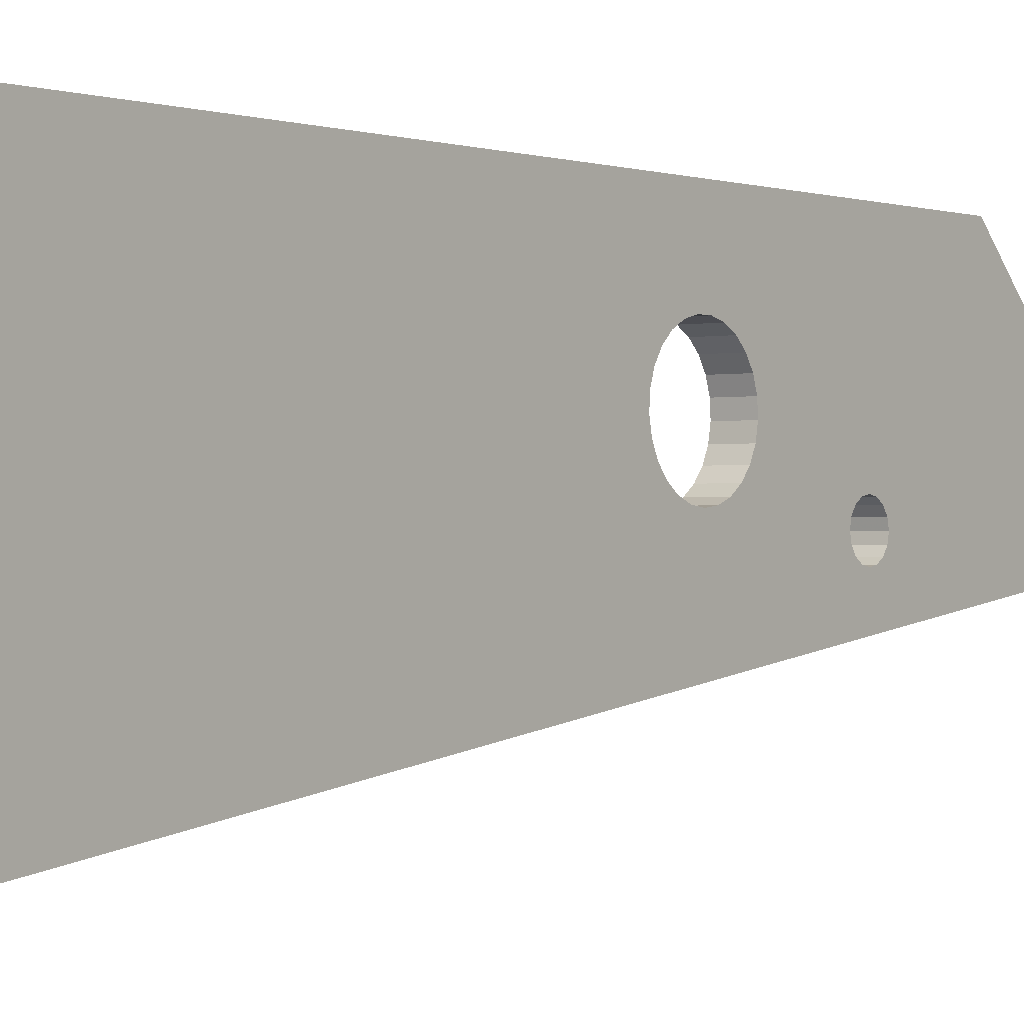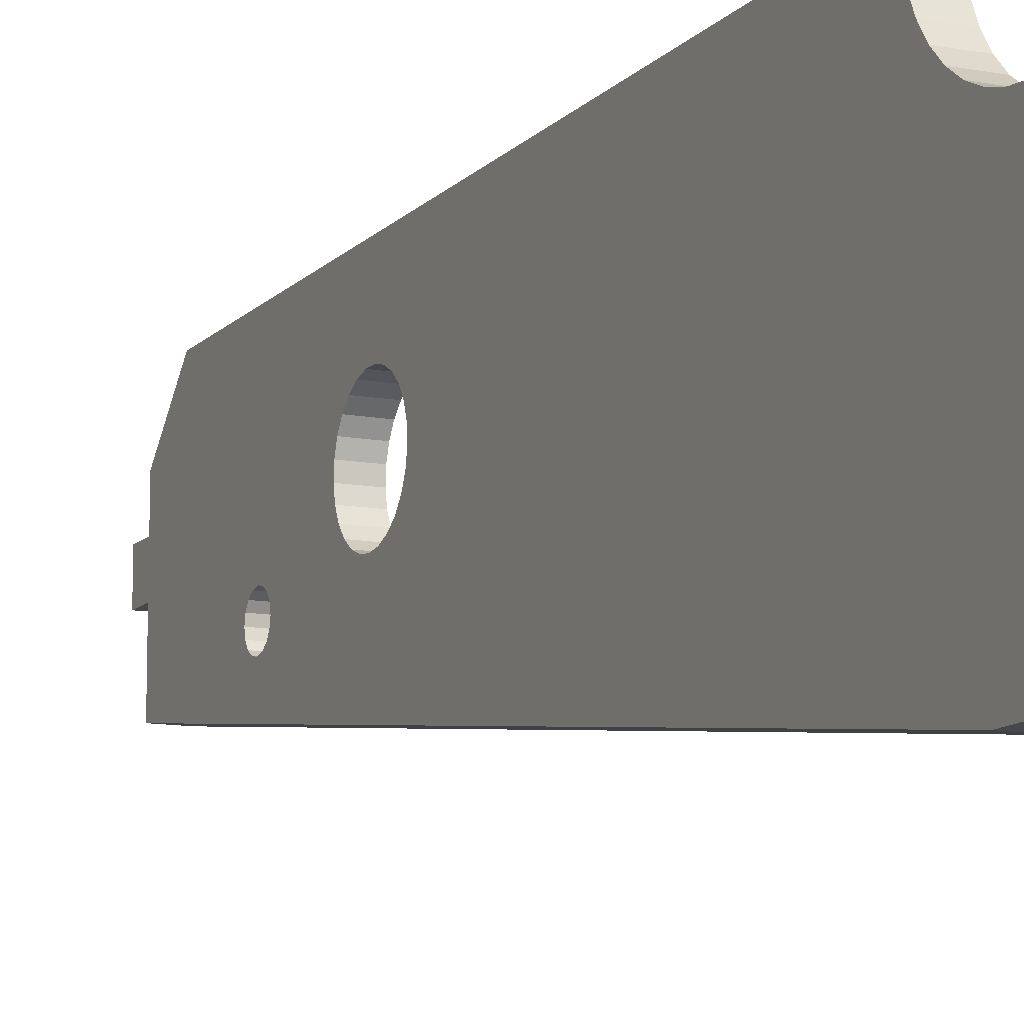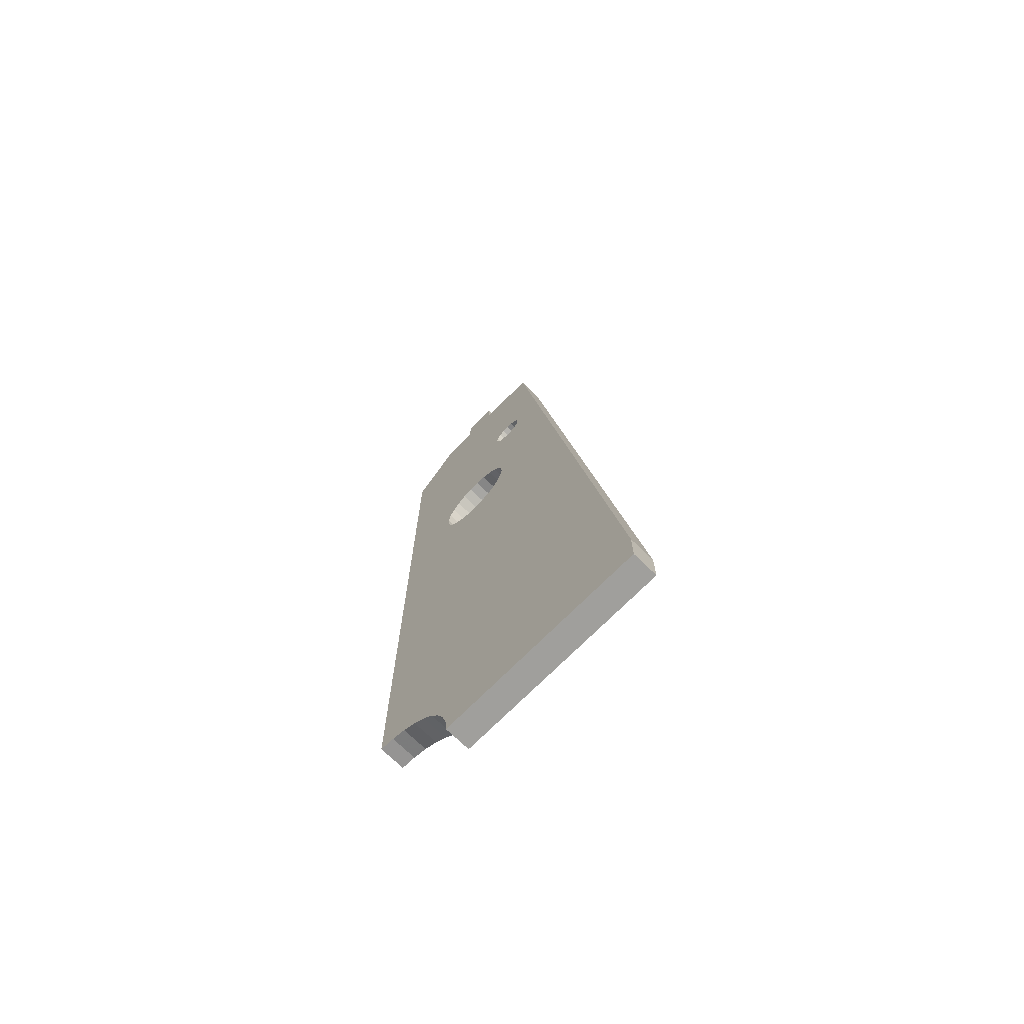
<metadata>
{"format":"obj","ext":"obj","renderer":"f3d","projection":"perspective","resolution":1024,"background":"white","views":[{"elev":-1.0,"azim":36.7,"up":"+Z"},{"elev":-11.5,"azim":-24.5,"up":"+Z"},{"elev":-71.2,"azim":135.5,"up":"+Y"}]}
</metadata>
<code>
o 2388244804128
v 153 169.9 360.9
v 160.5 173 360.5
v 153 173 360.5
v 153 173 360.5
v 160.5 173 360.5
v 160.5 176.1 360.9
v 153 173 360.5
v 160.5 176.1 360.9
v 153 176.1 360.9
v 153 176.1 360.9
v 160.5 176.1 360.9
v 160.5 179 362
v 153 176.1 360.9
v 160.5 179 362
v 153 179 362
v 153 179 362
v 160.5 179 362
v 160.5 181.6 363.9
v 153 179 362
v 160.5 181.6 363.9
v 153 181.6 363.9
v 153 181.6 363.9
v 160.5 181.6 363.9
v 160.5 183.6 366.3
v 153 181.6 363.9
v 160.5 183.6 366.3
v 153 183.6 366.3
v 153 183.6 366.3
v 160.5 183.6 366.3
v 160.5 184.9 369.1
v 153 183.6 366.3
v 160.5 184.9 369.1
v 153 184.9 369.1
v 153 184.9 369.1
v 160.5 184.9 369.1
v 160.5 185.5 372.2
v 153 184.9 369.1
v 160.5 185.5 372.2
v 153 185.5 372.2
v 153 185.5 372.2
v 160.5 185.5 372.2
v 160.5 185.3 375.3
v 153 185.5 372.2
v 160.5 185.3 375.3
v 153 185.3 375.3
v 153 185.3 375.3
v 160.5 185.3 375.3
v 160.5 184.3 378.3
v 153 185.3 375.3
v 160.5 184.3 378.3
v 153 184.3 378.3
v 153 184.3 378.3
v 160.5 184.3 378.3
v 160.5 182.6 381
v 153 184.3 378.3
v 160.5 182.6 381
v 153 182.6 381
v 153 182.6 381
v 160.5 182.6 381
v 160.5 180.3 383.1
v 153 182.6 381
v 160.5 180.3 383.1
v 153 180.3 383.1
v 153 180.3 383.1
v 160.5 180.3 383.1
v 160.5 177.6 384.6
v 153 180.3 383.1
v 160.5 177.6 384.6
v 153 177.6 384.6
v 153 177.6 384.6
v 160.5 177.6 384.6
v 160.5 174.6 385.4
v 153 177.6 384.6
v 160.5 174.6 385.4
v 153 174.6 385.4
v 153 174.6 385.4
v 160.5 174.6 385.4
v 160.5 171.4 385.4
v 153 174.6 385.4
v 160.5 171.4 385.4
v 153 171.4 385.4
v 153 171.4 385.4
v 160.5 171.4 385.4
v 160.5 168.4 384.6
v 153 171.4 385.4
v 160.5 168.4 384.6
v 153 168.4 384.6
v 153 168.4 384.6
v 160.5 168.4 384.6
v 160.5 165.7 383.1
v 153 168.4 384.6
v 160.5 165.7 383.1
v 153 165.7 383.1
v 153 165.7 383.1
v 160.5 165.7 383.1
v 160.5 163.4 381
v 153 165.7 383.1
v 160.5 163.4 381
v 153 163.4 381
v 153 163.4 381
v 160.5 163.4 381
v 160.5 161.7 378.3
v 153 163.4 381
v 160.5 161.7 378.3
v 153 161.7 378.3
v 153 161.7 378.3
v 160.5 161.7 378.3
v 160.5 160.7 375.3
v 153 161.7 378.3
v 160.5 160.7 375.3
v 153 160.7 375.3
v 153 160.7 375.3
v 160.5 160.7 375.3
v 160.5 160.5 372.2
v 153 160.7 375.3
v 160.5 160.5 372.2
v 153 160.5 372.2
v 153 160.5 372.2
v 160.5 160.5 372.2
v 160.5 161.1 369.1
v 153 160.5 372.2
v 160.5 161.1 369.1
v 153 161.1 369.1
v 153 161.1 369.1
v 160.5 161.1 369.1
v 160.5 162.4 366.3
v 153 161.1 369.1
v 160.5 162.4 366.3
v 153 162.4 366.3
v 153 162.4 366.3
v 160.5 162.4 366.3
v 160.5 164.4 363.9
v 153 162.4 366.3
v 160.5 164.4 363.9
v 153 164.4 363.9
v 153 164.4 363.9
v 160.5 164.4 363.9
v 160.5 167 362
v 153 164.4 363.9
v 160.5 167 362
v 153 167 362
v 153 167 362
v 160.5 167 362
v 160.5 169.9 360.9
v 153 167 362
v 160.5 169.9 360.9
v 153 169.9 360.9
v 153 169.9 360.9
v 160.5 169.9 360.9
v 160.5 173 360.5
v 153 211.1 353.4
v 160.5 211.1 353.4
v 153 213 353
v 153 213 353
v 160.5 211.1 353.4
v 160.5 213 353
v 153 213 353
v 160.5 213 353
v 153 214.9 353.4
v 153 214.9 353.4
v 160.5 213 353
v 160.5 214.9 353.4
v 153 214.9 353.4
v 160.5 214.9 353.4
v 153 216.5 354.5
v 153 216.5 354.5
v 160.5 214.9 353.4
v 160.5 216.5 354.5
v 153 216.5 354.5
v 160.5 216.5 354.5
v 153 217.6 356.1
v 153 217.6 356.1
v 160.5 216.5 354.5
v 160.5 217.6 356.1
v 153 217.6 356.1
v 160.5 217.6 356.1
v 153 218 358
v 153 218 358
v 160.5 217.6 356.1
v 160.5 218 358
v 153 218 358
v 160.5 218 358
v 153 217.6 359.9
v 153 217.6 359.9
v 160.5 218 358
v 160.5 217.6 359.9
v 153 217.6 359.9
v 160.5 217.6 359.9
v 153 216.5 361.5
v 153 216.5 361.5
v 160.5 217.6 359.9
v 160.5 216.5 361.5
v 153 216.5 361.5
v 160.5 216.5 361.5
v 153 214.9 362.6
v 153 214.9 362.6
v 160.5 216.5 361.5
v 160.5 214.9 362.6
v 153 214.9 362.6
v 160.5 214.9 362.6
v 153 213 363
v 153 213 363
v 160.5 214.9 362.6
v 160.5 213 363
v 153 213 363
v 160.5 213 363
v 153 211.1 362.6
v 153 211.1 362.6
v 160.5 213 363
v 160.5 211.1 362.6
v 153 211.1 362.6
v 160.5 211.1 362.6
v 153 209.5 361.5
v 153 209.5 361.5
v 160.5 211.1 362.6
v 160.5 209.5 361.5
v 153 209.5 361.5
v 160.5 209.5 361.5
v 153 208.4 359.9
v 153 208.4 359.9
v 160.5 209.5 361.5
v 160.5 208.4 359.9
v 153 208.4 359.9
v 160.5 208.4 359.9
v 153 208 358
v 153 208 358
v 160.5 208.4 359.9
v 160.5 208 358
v 153 208 358
v 160.5 208 358
v 153 208.4 356.1
v 153 208.4 356.1
v 160.5 208 358
v 160.5 208.4 356.1
v 153 208.4 356.1
v 160.5 208.4 356.1
v 153 209.5 354.5
v 153 209.5 354.5
v 160.5 208.4 356.1
v 160.5 209.5 354.5
v 153 209.5 354.5
v 160.5 209.5 354.5
v 153 211.1 353.4
v 153 211.1 353.4
v 160.5 209.5 354.5
v 160.5 211.1 353.4
v 153 258 388
v 153 180.3 383.1
v 153 243 403
v 153 243 403
v 153 180.3 383.1
v 153 177.6 384.6
v 153 243 403
v 153 177.6 384.6
v 153 174.6 385.4
v 153 180.3 383.1
v 153 258 388
v 153 182.6 381
v 153 182.6 381
v 153 258 388
v 153 258 378
v 153 182.6 381
v 153 258 378
v 153 184.3 378.3
v 153 184.3 378.3
v 153 258 378
v 153 185.3 375.3
v 153 185.3 375.3
v 153 258 378
v 153 213 363
v 153 185.3 375.3
v 153 213 363
v 153 185.5 372.2
v 153 185.5 372.2
v 153 213 363
v 153 184.9 369.1
v 153 184.9 369.1
v 153 213 363
v 153 211.1 362.6
v 153 184.9 369.1
v 153 211.1 362.6
v 153 183.6 366.3
v 153 183.6 366.3
v 153 211.1 362.6
v 153 209.5 361.5
v 153 183.6 366.3
v 153 209.5 361.5
v 153 181.6 363.9
v 153 181.6 363.9
v 153 209.5 361.5
v 153 208.4 359.9
v 153 181.6 363.9
v 153 208.4 359.9
v 153 179 362
v 153 179 362
v 153 208.4 359.9
v 153 208 358
v 153 179 362
v 153 208 358
v 153 176.1 360.9
v 153 176.1 360.9
v 153 208 358
v 153 208.4 356.1
v 153 176.1 360.9
v 153 208.4 356.1
v 153 209.5 354.5
v 153 265 378
v 153 265 368
v 153 258 378
v 153 258 378
v 153 265 368
v 153 258 368
v 153 258 378
v 153 258 368
v 153 213 363
v 153 213 363
v 153 258 368
v 153 214.9 362.6
v 153 214.9 362.6
v 153 258 368
v 153 216.5 361.5
v 153 216.5 361.5
v 153 258 368
v 153 217.6 359.9
v 153 217.6 359.9
v 153 258 368
v 153 218 358
v 153 218 358
v 153 258 368
v 153 258 350
v 153 218 358
v 153 258 350
v 153 217.6 356.1
v 153 217.6 356.1
v 153 258 350
v 153 216.5 354.5
v 153 216.5 354.5
v 153 258 350
v 153 214.9 353.4
v 153 214.9 353.4
v 153 258 350
v 153 213 353
v 153 213 353
v 153 258 350
v 153 18 316
v 153 213 353
v 153 18 316
v 153 211.1 353.4
v 153 211.1 353.4
v 153 18 316
v 153 173 360.5
v 153 211.1 353.4
v 153 173 360.5
v 153 209.5 354.5
v 153 209.5 354.5
v 153 173 360.5
v 153 176.1 360.9
v 153 8 316
v 153 8 378
v 153 18 316
v 153 18 316
v 153 8 378
v 153 12.34 378.4
v 153 18 316
v 153 12.34 378.4
v 153 164.4 363.9
v 153 164.4 363.9
v 153 12.34 378.4
v 153 16.55 379.5
v 153 164.4 363.9
v 153 16.55 379.5
v 153 162.4 366.3
v 153 162.4 366.3
v 153 16.55 379.5
v 153 161.1 369.1
v 153 161.1 369.1
v 153 16.55 379.5
v 153 20.5 381.3
v 153 161.1 369.1
v 153 20.5 381.3
v 153 160.5 372.2
v 153 160.5 372.2
v 153 20.5 381.3
v 153 24.07 383.8
v 153 160.5 372.2
v 153 24.07 383.8
v 153 160.7 375.3
v 153 160.7 375.3
v 153 24.07 383.8
v 153 27.15 386.9
v 153 160.7 375.3
v 153 27.15 386.9
v 153 161.7 378.3
v 153 161.7 378.3
v 153 27.15 386.9
v 153 29.65 390.5
v 153 161.7 378.3
v 153 29.65 390.5
v 153 163.4 381
v 153 163.4 381
v 153 29.65 390.5
v 153 31.49 394.4
v 153 163.4 381
v 153 31.49 394.4
v 153 165.7 383.1
v 153 165.7 383.1
v 153 31.49 394.4
v 153 32.62 398.7
v 153 165.7 383.1
v 153 32.62 398.7
v 153 168.4 384.6
v 153 168.4 384.6
v 153 32.62 398.7
v 153 33 403
v 153 168.4 384.6
v 153 33 403
v 153 171.4 385.4
v 153 171.4 385.4
v 153 33 403
v 153 243 403
v 153 171.4 385.4
v 153 243 403
v 153 174.6 385.4
v 153 164.4 363.9
v 153 167 362
v 153 18 316
v 153 18 316
v 153 167 362
v 153 169.9 360.9
v 153 18 316
v 153 169.9 360.9
v 153 173 360.5
v 160.5 243 403
v 160.5 180.3 383.1
v 160.5 258 388
v 160.5 258 388
v 160.5 180.3 383.1
v 160.5 182.6 381
v 160.5 258 388
v 160.5 182.6 381
v 160.5 258 378
v 160.5 258 378
v 160.5 182.6 381
v 160.5 184.3 378.3
v 160.5 258 378
v 160.5 184.3 378.3
v 160.5 185.3 375.3
v 160.5 33 403
v 160.5 171.4 385.4
v 160.5 243 403
v 160.5 243 403
v 160.5 171.4 385.4
v 160.5 174.6 385.4
v 160.5 243 403
v 160.5 174.6 385.4
v 160.5 177.6 384.6
v 160.5 171.4 385.4
v 160.5 33 403
v 160.5 168.4 384.6
v 160.5 168.4 384.6
v 160.5 33 403
v 160.5 32.62 398.7
v 160.5 168.4 384.6
v 160.5 32.62 398.7
v 160.5 165.7 383.1
v 160.5 165.7 383.1
v 160.5 32.62 398.7
v 160.5 31.49 394.4
v 160.5 165.7 383.1
v 160.5 31.49 394.4
v 160.5 163.4 381
v 160.5 163.4 381
v 160.5 31.49 394.4
v 160.5 29.65 390.5
v 160.5 163.4 381
v 160.5 29.65 390.5
v 160.5 161.7 378.3
v 160.5 161.7 378.3
v 160.5 29.65 390.5
v 160.5 27.15 386.9
v 160.5 161.7 378.3
v 160.5 27.15 386.9
v 160.5 160.7 375.3
v 160.5 160.7 375.3
v 160.5 27.15 386.9
v 160.5 24.07 383.8
v 160.5 160.7 375.3
v 160.5 24.07 383.8
v 160.5 160.5 372.2
v 160.5 160.5 372.2
v 160.5 24.07 383.8
v 160.5 20.5 381.3
v 160.5 160.5 372.2
v 160.5 20.5 381.3
v 160.5 161.1 369.1
v 160.5 161.1 369.1
v 160.5 20.5 381.3
v 160.5 16.55 379.5
v 160.5 161.1 369.1
v 160.5 16.55 379.5
v 160.5 162.4 366.3
v 160.5 162.4 366.3
v 160.5 16.55 379.5
v 160.5 164.4 363.9
v 160.5 164.4 363.9
v 160.5 16.55 379.5
v 160.5 12.34 378.4
v 160.5 164.4 363.9
v 160.5 12.34 378.4
v 160.5 18 316
v 160.5 18 316
v 160.5 12.34 378.4
v 160.5 8 378
v 160.5 18 316
v 160.5 8 378
v 160.5 8 316
v 160.5 258 350
v 160.5 213 353
v 160.5 18 316
v 160.5 18 316
v 160.5 213 353
v 160.5 211.1 353.4
v 160.5 18 316
v 160.5 211.1 353.4
v 160.5 173 360.5
v 160.5 173 360.5
v 160.5 211.1 353.4
v 160.5 209.5 354.5
v 160.5 173 360.5
v 160.5 209.5 354.5
v 160.5 176.1 360.9
v 160.5 176.1 360.9
v 160.5 209.5 354.5
v 160.5 208.4 356.1
v 160.5 176.1 360.9
v 160.5 208.4 356.1
v 160.5 208 358
v 160.5 258 368
v 160.5 218 358
v 160.5 258 350
v 160.5 258 350
v 160.5 218 358
v 160.5 217.6 356.1
v 160.5 258 350
v 160.5 217.6 356.1
v 160.5 216.5 354.5
v 160.5 265 368
v 160.5 265 378
v 160.5 258 368
v 160.5 258 368
v 160.5 265 378
v 160.5 258 378
v 160.5 258 368
v 160.5 258 378
v 160.5 213 363
v 160.5 213 363
v 160.5 258 378
v 160.5 185.3 375.3
v 160.5 213 363
v 160.5 185.3 375.3
v 160.5 185.5 372.2
v 160.5 176.1 360.9
v 160.5 208 358
v 160.5 179 362
v 160.5 179 362
v 160.5 208 358
v 160.5 208.4 359.9
v 160.5 179 362
v 160.5 208.4 359.9
v 160.5 181.6 363.9
v 160.5 181.6 363.9
v 160.5 208.4 359.9
v 160.5 209.5 361.5
v 160.5 181.6 363.9
v 160.5 209.5 361.5
v 160.5 183.6 366.3
v 160.5 183.6 366.3
v 160.5 209.5 361.5
v 160.5 211.1 362.6
v 160.5 183.6 366.3
v 160.5 211.1 362.6
v 160.5 184.9 369.1
v 160.5 184.9 369.1
v 160.5 211.1 362.6
v 160.5 213 363
v 160.5 184.9 369.1
v 160.5 213 363
v 160.5 185.5 372.2
v 160.5 213 363
v 160.5 214.9 362.6
v 160.5 258 368
v 160.5 258 368
v 160.5 214.9 362.6
v 160.5 216.5 361.5
v 160.5 258 368
v 160.5 216.5 361.5
v 160.5 217.6 359.9
v 160.5 217.6 359.9
v 160.5 218 358
v 160.5 258 368
v 160.5 216.5 354.5
v 160.5 214.9 353.4
v 160.5 258 350
v 160.5 258 350
v 160.5 214.9 353.4
v 160.5 213 353
v 160.5 173 360.5
v 160.5 169.9 360.9
v 160.5 18 316
v 160.5 18 316
v 160.5 169.9 360.9
v 160.5 167 362
v 160.5 18 316
v 160.5 167 362
v 160.5 164.4 363.9
v 160.5 177.6 384.6
v 160.5 180.3 383.1
v 160.5 243 403
v 160.5 243 403
v 160.5 258 388
v 153 243 403
v 153 243 403
v 160.5 258 388
v 153 258 388
v 160.5 258 378
v 153 258 378
v 160.5 258 388
v 160.5 258 388
v 153 258 378
v 153 258 388
v 160.5 265 378
v 153 265 378
v 160.5 258 378
v 160.5 258 378
v 153 265 378
v 153 258 378
v 160.5 265 368
v 153 265 368
v 160.5 265 378
v 160.5 265 378
v 153 265 368
v 153 265 378
v 160.5 258 368
v 153 258 368
v 160.5 265 368
v 160.5 265 368
v 153 258 368
v 153 265 368
v 160.5 258 350
v 153 258 350
v 160.5 258 368
v 160.5 258 368
v 153 258 350
v 153 258 368
v 160.5 258 350
v 160.5 18 316
v 153 258 350
v 153 258 350
v 160.5 18 316
v 153 18 316
v 160.5 8 316
v 153 8 316
v 160.5 18 316
v 160.5 18 316
v 153 8 316
v 153 18 316
v 160.5 8 378
v 153 8 378
v 160.5 8 316
v 160.5 8 316
v 153 8 378
v 153 8 316
v 153 8 378
v 160.5 8 378
v 153 12.34 378.4
v 153 12.34 378.4
v 160.5 8 378
v 160.5 12.34 378.4
v 153 12.34 378.4
v 160.5 12.34 378.4
v 153 16.55 379.5
v 153 16.55 379.5
v 160.5 12.34 378.4
v 160.5 16.55 379.5
v 153 16.55 379.5
v 160.5 16.55 379.5
v 153 20.5 381.3
v 153 20.5 381.3
v 160.5 16.55 379.5
v 160.5 20.5 381.3
v 153 20.5 381.3
v 160.5 20.5 381.3
v 153 24.07 383.8
v 153 24.07 383.8
v 160.5 20.5 381.3
v 160.5 24.07 383.8
v 153 24.07 383.8
v 160.5 24.07 383.8
v 153 27.15 386.9
v 153 27.15 386.9
v 160.5 24.07 383.8
v 160.5 27.15 386.9
v 153 27.15 386.9
v 160.5 27.15 386.9
v 153 29.65 390.5
v 153 29.65 390.5
v 160.5 27.15 386.9
v 160.5 29.65 390.5
v 153 29.65 390.5
v 160.5 29.65 390.5
v 153 31.49 394.4
v 153 31.49 394.4
v 160.5 29.65 390.5
v 160.5 31.49 394.4
v 153 31.49 394.4
v 160.5 31.49 394.4
v 153 32.62 398.7
v 153 32.62 398.7
v 160.5 31.49 394.4
v 160.5 32.62 398.7
v 153 32.62 398.7
v 160.5 32.62 398.7
v 153 33 403
v 153 33 403
v 160.5 32.62 398.7
v 160.5 33 403
v 160.5 243 403
v 153 243 403
v 160.5 33 403
v 160.5 33 403
v 153 243 403
v 153 33 403
f 1 2 3
f 4 5 6
f 7 8 9
f 10 11 12
f 13 14 15
f 16 17 18
f 19 20 21
f 22 23 24
f 25 26 27
f 28 29 30
f 31 32 33
f 34 35 36
f 37 38 39
f 40 41 42
f 43 44 45
f 46 47 48
f 49 50 51
f 52 53 54
f 55 56 57
f 58 59 60
f 61 62 63
f 64 65 66
f 67 68 69
f 70 71 72
f 73 74 75
f 76 77 78
f 79 80 81
f 82 83 84
f 85 86 87
f 88 89 90
f 91 92 93
f 94 95 96
f 97 98 99
f 100 101 102
f 103 104 105
f 106 107 108
f 109 110 111
f 112 113 114
f 115 116 117
f 118 119 120
f 121 122 123
f 124 125 126
f 127 128 129
f 130 131 132
f 133 134 135
f 136 137 138
f 139 140 141
f 142 143 144
f 145 146 147
f 148 149 150
f 151 152 153
f 154 155 156
f 157 158 159
f 160 161 162
f 163 164 165
f 166 167 168
f 169 170 171
f 172 173 174
f 175 176 177
f 178 179 180
f 181 182 183
f 184 185 186
f 187 188 189
f 190 191 192
f 193 194 195
f 196 197 198
f 199 200 201
f 202 203 204
f 205 206 207
f 208 209 210
f 211 212 213
f 214 215 216
f 217 218 219
f 220 221 222
f 223 224 225
f 226 227 228
f 229 230 231
f 232 233 234
f 235 236 237
f 238 239 240
f 241 242 243
f 244 245 246
f 247 248 249
f 250 251 252
f 253 254 255
f 256 257 258
f 259 260 261
f 262 263 264
f 265 266 267
f 268 269 270
f 271 272 273
f 274 275 276
f 277 278 279
f 280 281 282
f 283 284 285
f 286 287 288
f 289 290 291
f 292 293 294
f 295 296 297
f 298 299 300
f 301 302 303
f 304 305 306
f 307 308 309
f 310 311 312
f 313 314 315
f 316 317 318
f 319 320 321
f 322 323 324
f 325 326 327
f 328 329 330
f 331 332 333
f 334 335 336
f 337 338 339
f 340 341 342
f 343 344 345
f 346 347 348
f 349 350 351
f 352 353 354
f 355 356 357
f 358 359 360
f 361 362 363
f 364 365 366
f 367 368 369
f 370 371 372
f 373 374 375
f 376 377 378
f 379 380 381
f 382 383 384
f 385 386 387
f 388 389 390
f 391 392 393
f 394 395 396
f 397 398 399
f 400 401 402
f 403 404 405
f 406 407 408
f 409 410 411
f 412 413 414
f 415 416 417
f 418 419 420
f 421 422 423
f 424 425 426
f 427 428 429
f 430 431 432
f 433 434 435
f 436 437 438
f 439 440 441
f 442 443 444
f 445 446 447
f 448 449 450
f 451 452 453
f 454 455 456
f 457 458 459
f 460 461 462
f 463 464 465
f 466 467 468
f 469 470 471
f 472 473 474
f 475 476 477
f 478 479 480
f 481 482 483
f 484 485 486
f 487 488 489
f 490 491 492
f 493 494 495
f 496 497 498
f 499 500 501
f 502 503 504
f 505 506 507
f 508 509 510
f 511 512 513
f 514 515 516
f 517 518 519
f 520 521 522
f 523 524 525
f 526 527 528
f 529 530 531
f 532 533 534
f 535 536 537
f 538 539 540
f 541 542 543
f 544 545 546
f 547 548 549
f 550 551 552
f 553 554 555
f 556 557 558
f 559 560 561
f 562 563 564
f 565 566 567
f 568 569 570
f 571 572 573
f 574 575 576
f 577 578 579
f 580 581 582
f 583 584 585
f 586 587 588
f 589 590 591
f 592 593 594
f 595 596 597
f 598 599 600
f 601 602 603
f 604 605 606
f 607 608 609
f 610 611 612
f 613 614 615
f 616 617 618
f 619 620 621
f 622 623 624
f 625 626 627
f 628 629 630
f 631 632 633
f 634 635 636
f 637 638 639
f 640 641 642
f 643 644 645
f 646 647 648
f 649 650 651
f 652 653 654
f 655 656 657
f 658 659 660
f 661 662 663
f 664 665 666
f 667 668 669
f 670 671 672
f 673 674 675
f 676 677 678
f 679 680 681
f 682 683 684
f 685 686 687
f 688 689 690
f 691 692 693
f 694 695 696
f 697 698 699
f 700 701 702
f 703 704 705
f 706 707 708
f 709 710 711
f 712 713 714
f 715 716 717
f 718 719 720
f 721 722 723
f 724 725 726
f 727 728 729
f 730 731 732

</code>
